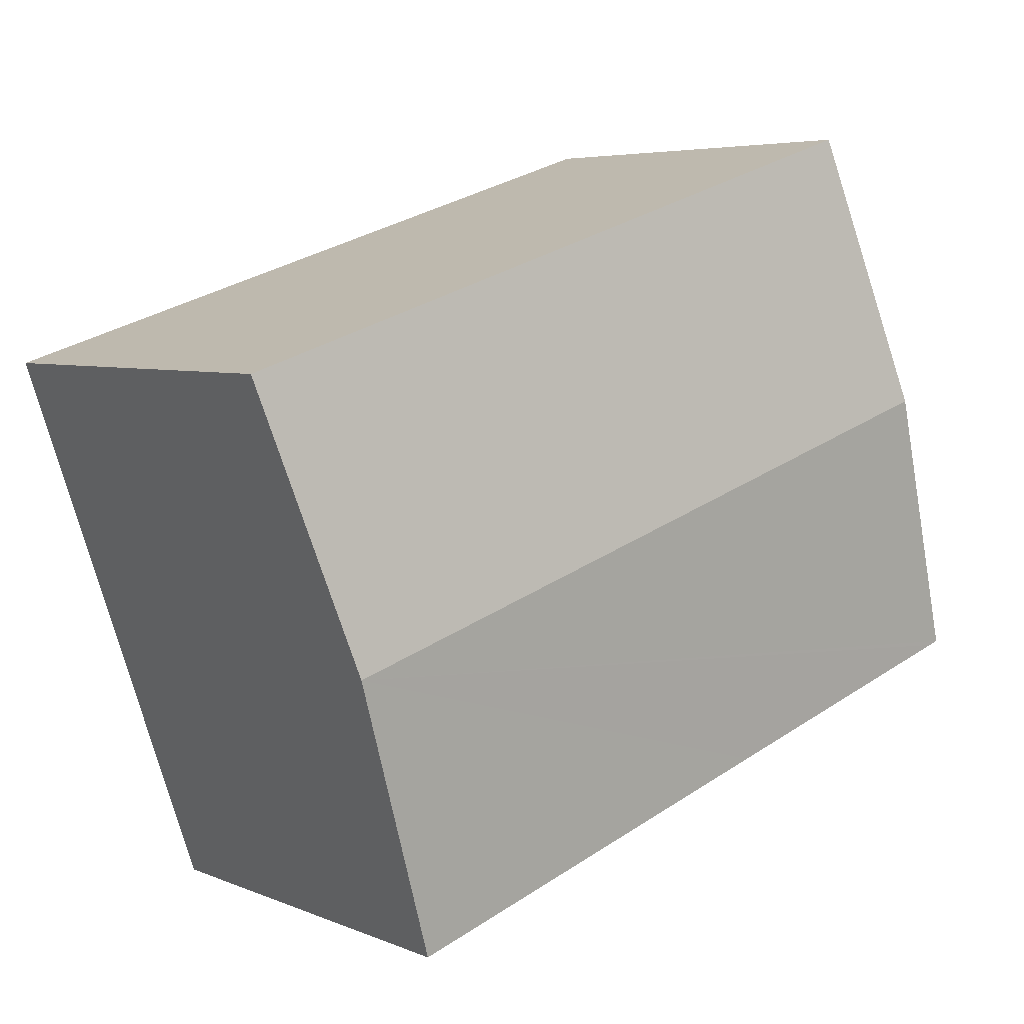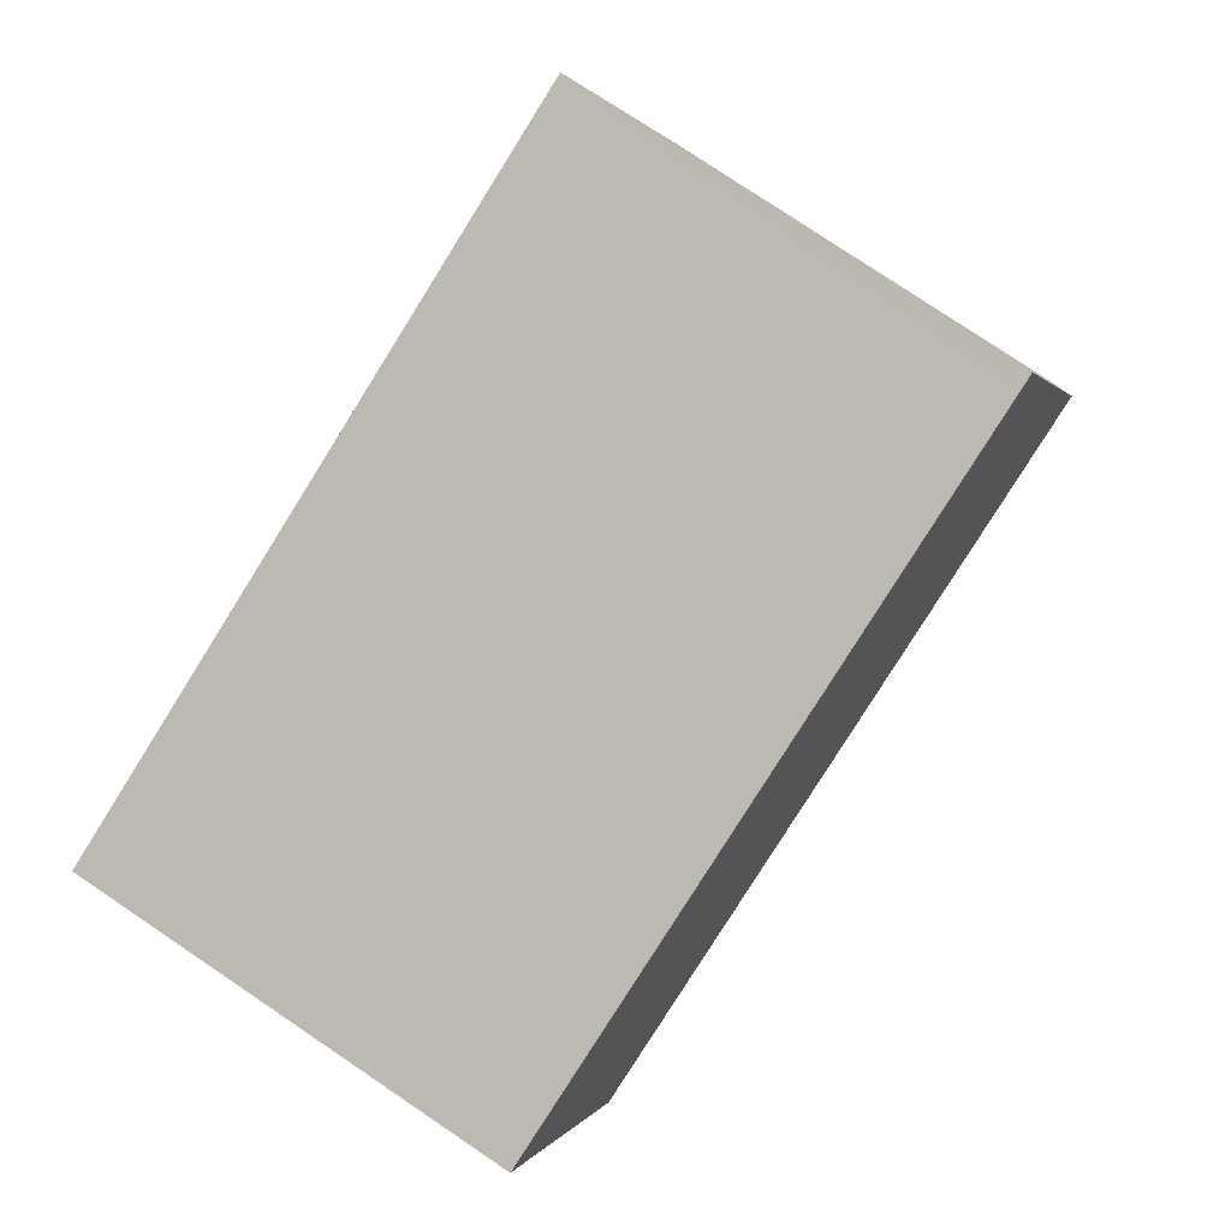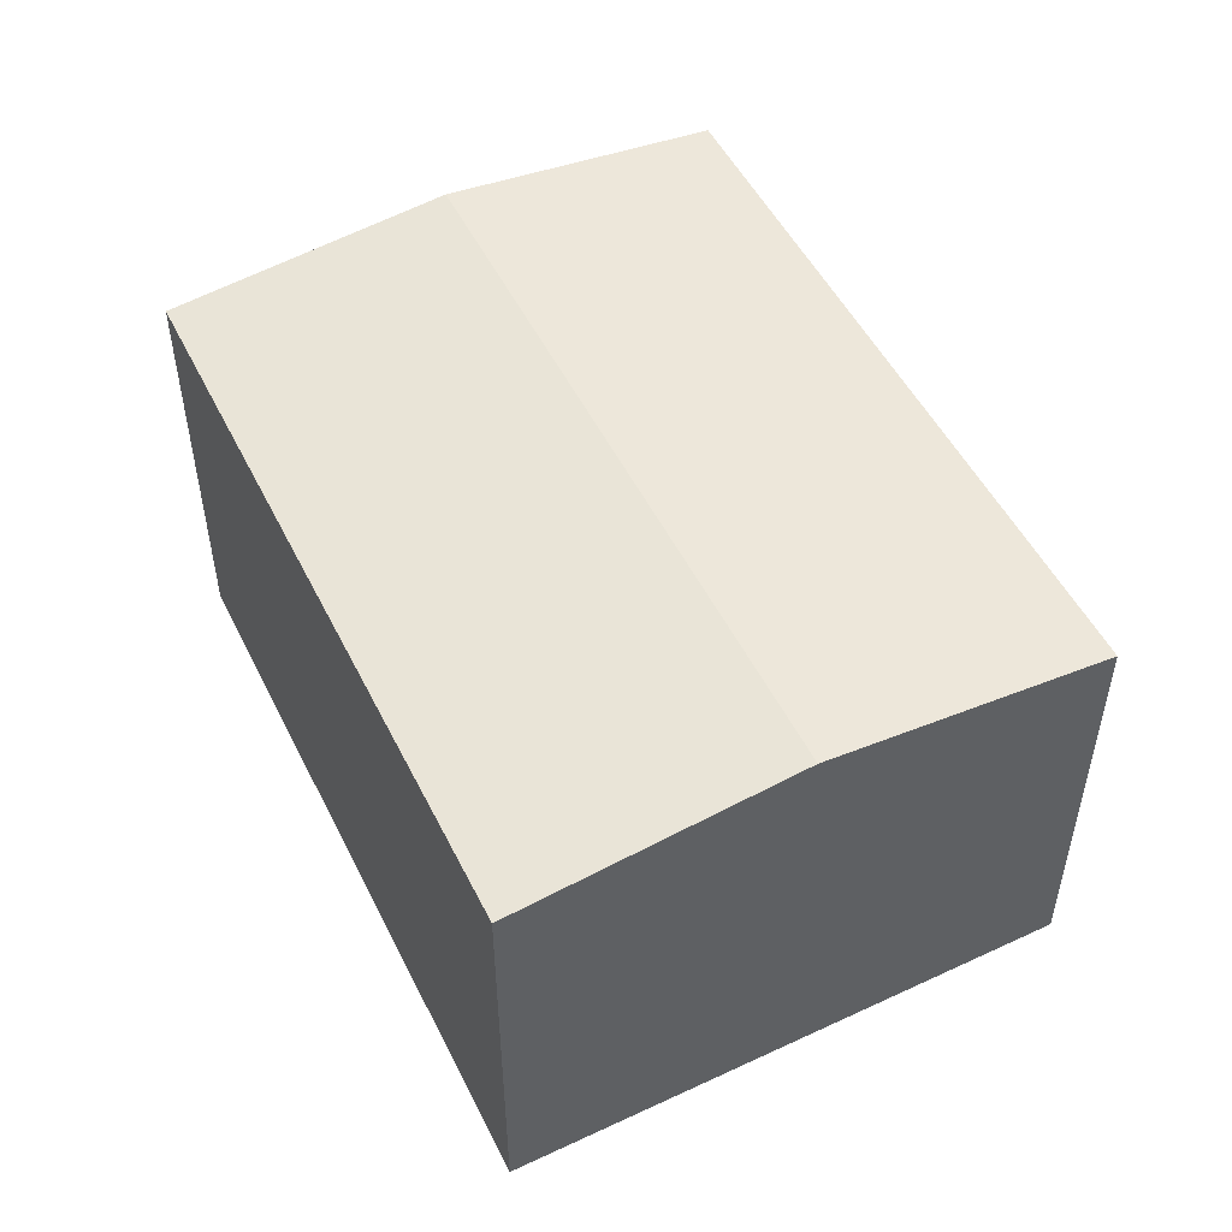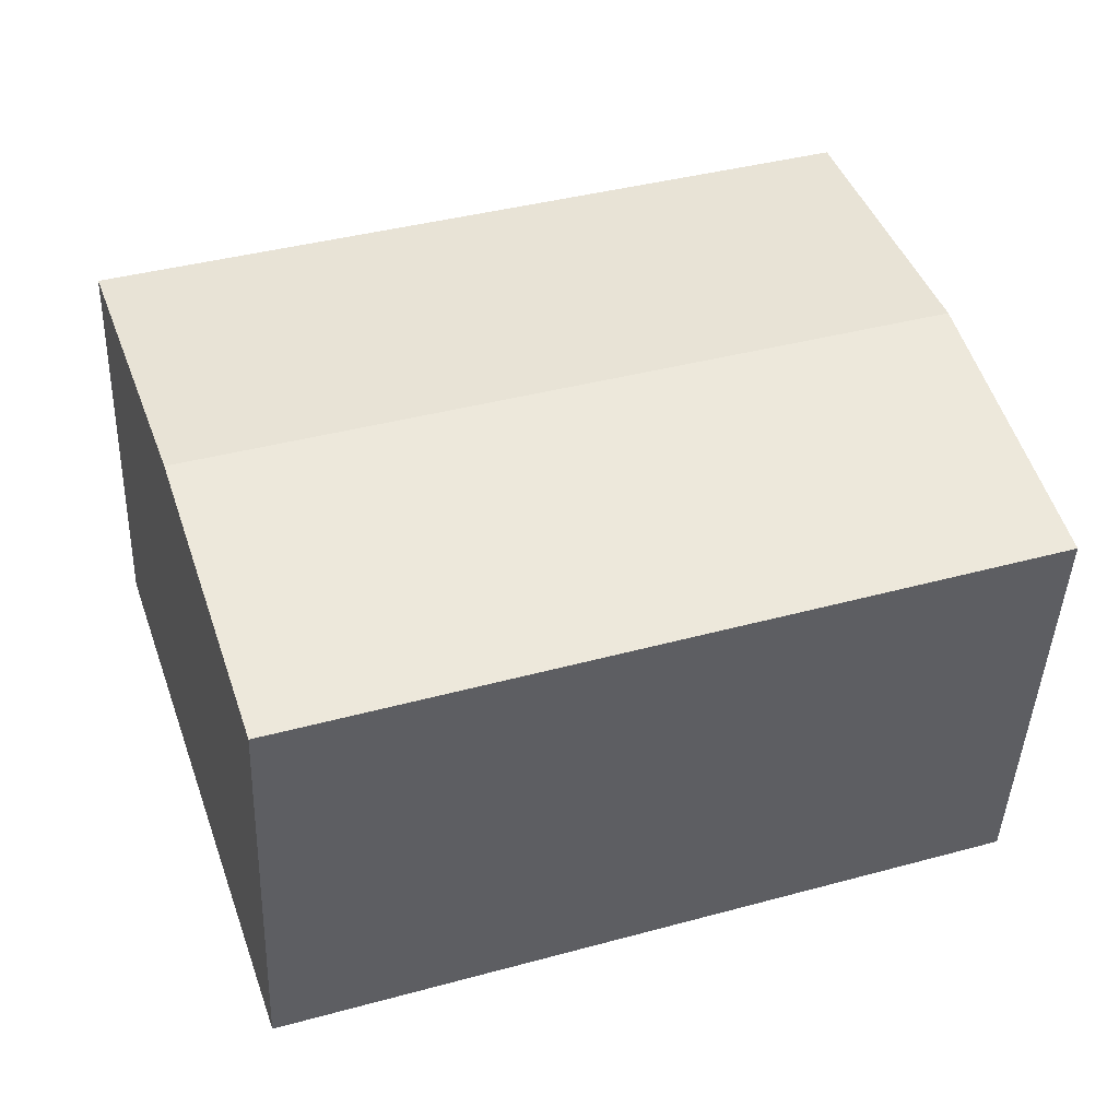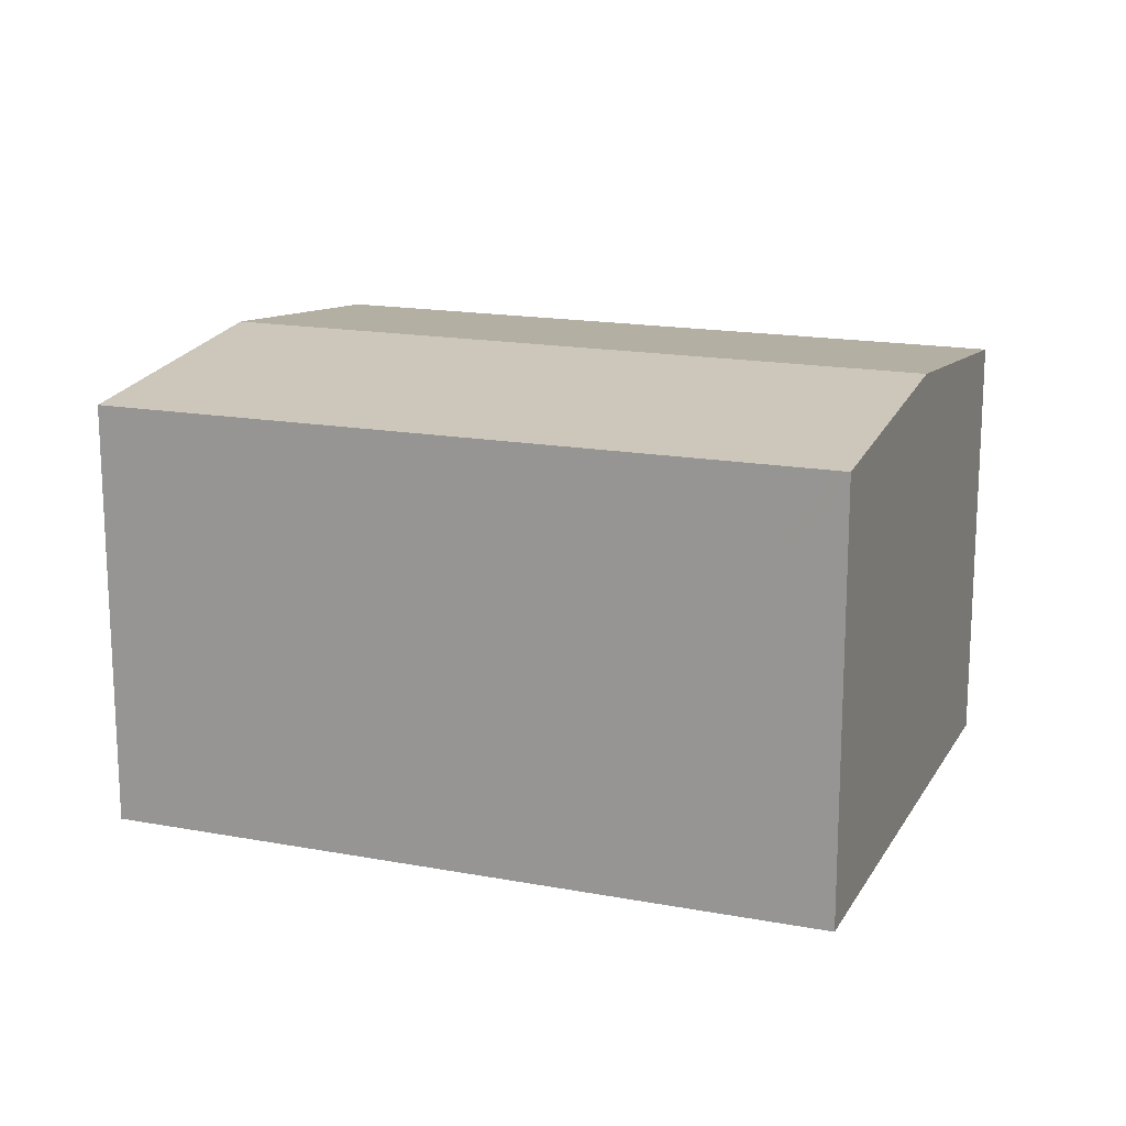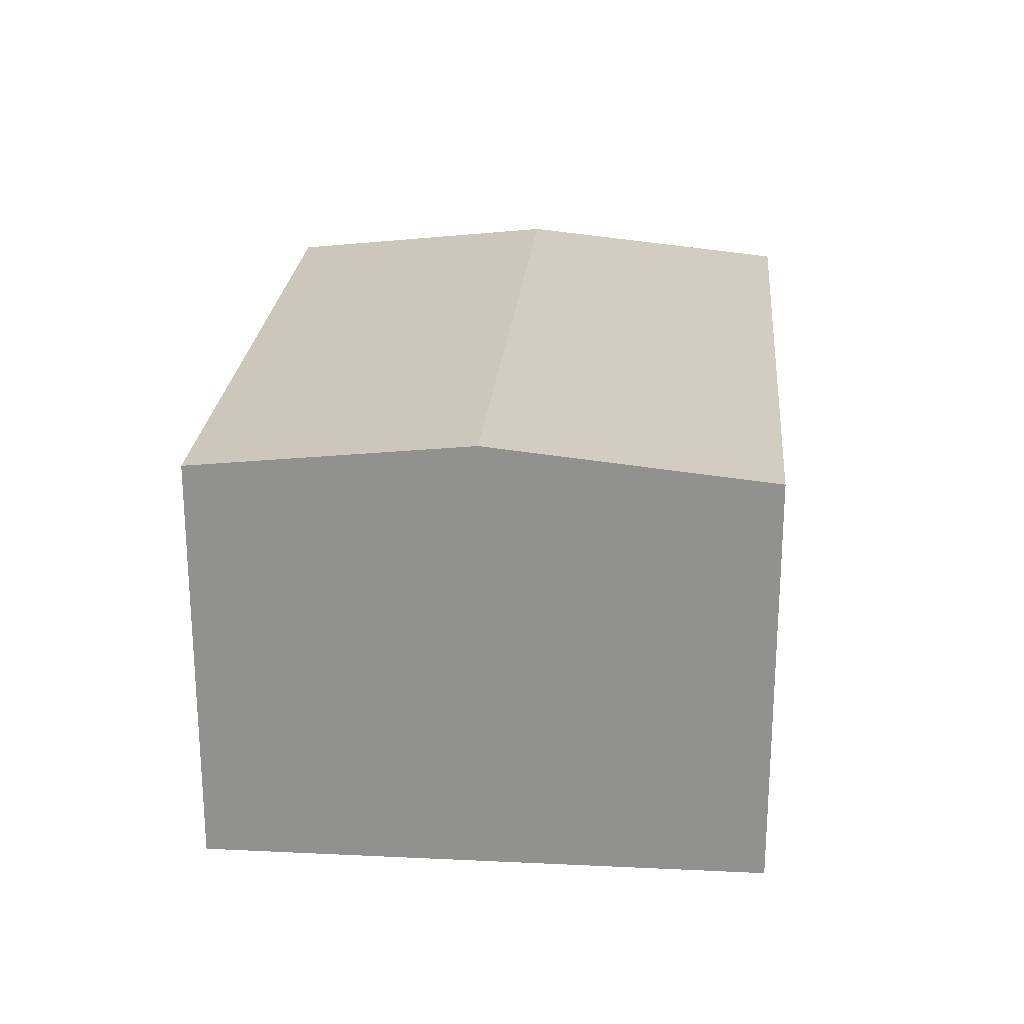
<metadata>
{"format":"obj","ext":"obj","renderer":"f3d","projection":"perspective","resolution":1024,"background":"white","views":[{"elev":5.3,"azim":141.7,"up":"+Z"},{"elev":78.8,"azim":123.9,"up":"+Z"},{"elev":51.6,"azim":82.0,"up":"+Y"},{"elev":-42.8,"azim":177.8,"up":"+Z"},{"elev":16.4,"azim":-140.6,"up":"+Y"},{"elev":23.4,"azim":-67.1,"up":"+Y"}]}
</metadata>
<code>
v  11.41 7.11 -3.81
v  13.25 7.61 0.691
v  11.68 7.11 -3.901
v  4.835 7.116 -1.614
v  0.175 7.121 -0.059
v  0 7.121 4.36e-16
v  1.491 7.61 4.503
v  3.003 7.114 9.072
v  3.224 7.114 9
v  14.81 7.114 5.246
v  11.68 2.389e-16 -3.901
v  13.25 -4.231e-17 0.691
v  14.81 -3.212e-16 5.246
v  11.41 2.333e-16 -3.81
v  4.835 9.883e-17 -1.614
v  0.175 3.613e-18 -0.059
v  0 0 0
v  3.003 -5.555e-16 9.072
v  1.491 -2.757e-16 4.503
v  3.224 -5.511e-16 9
g defaultobject
f 1 2 3
f 2 1 4
f 2 4 5
f 2 5 6
f 2 6 7
f 8 2 7
f 2 8 9
f 2 9 10
f 2 11 3
f 11 2 10
f 11 10 12
f 12 10 13
f 11 1 3
f 1 11 4
f 4 11 14
f 4 14 5
f 5 14 15
f 5 15 6
f 6 15 16
f 6 16 17
f 17 7 6
f 7 17 8
f 8 17 18
f 18 17 19
f 18 9 8
f 9 18 10
f 10 18 13
f 13 18 20
f 16 19 17
f 19 16 15
f 19 15 18
f 18 15 14
f 18 14 20
f 20 14 13
f 13 14 12
f 12 14 11

</code>
